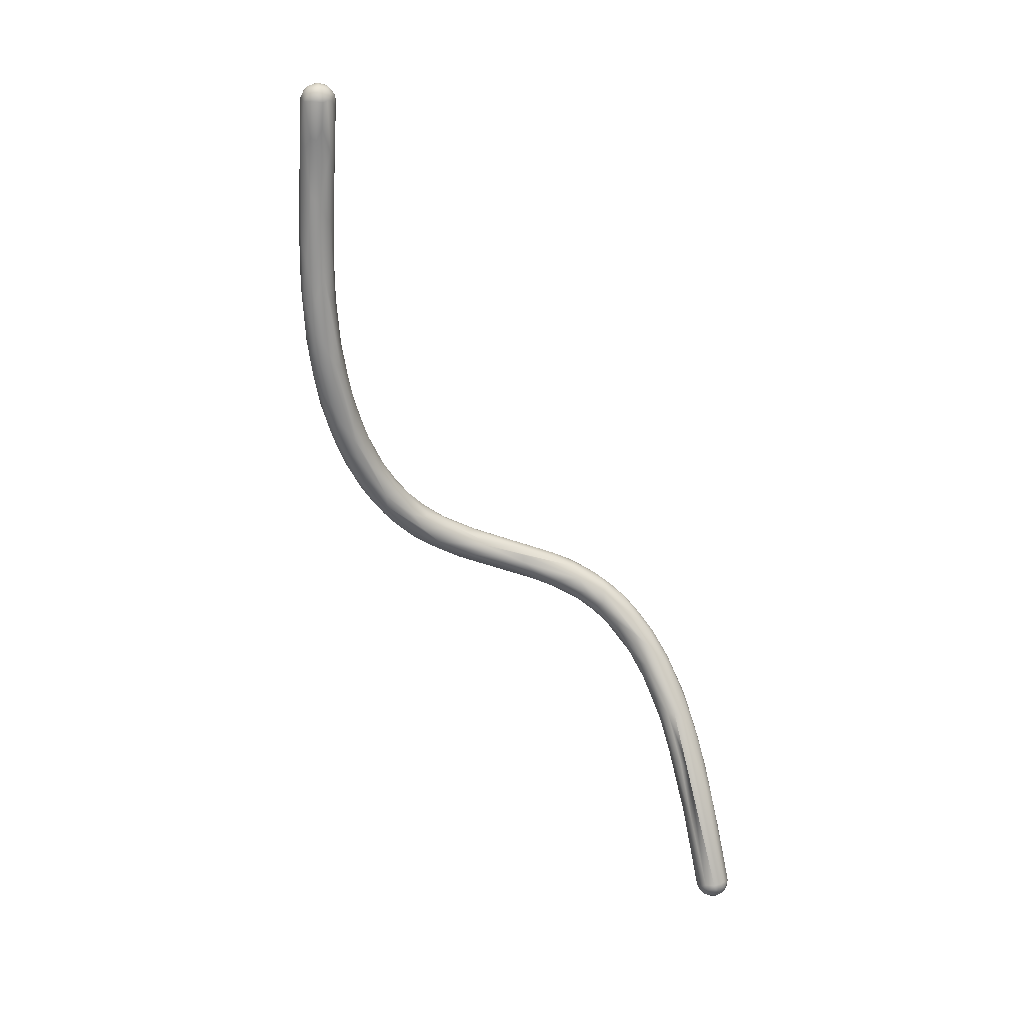
<metadata>
{"format":"obj","ext":"obj","renderer":"f3d","projection":"perspective","resolution":1024,"background":"white","views":[{"elev":4.8,"azim":-109.0,"up":"+Z"}]}
</metadata>
<code>
o grp1
v 228.6 -53.05 1075
v 228.5 -53.8 1075
v 228.2 -53.93 1074
v 228.7 -54.38 1074
v 229.2 -54.51 1074
v 228 -53.17 1074
v 228.2 -53.17 1075
v 228.2 -52.6 1074
v 228.6 -52.39 1075
v 228.6 -52.03 1074
v 228.3 -54.11 1074
v 228.1 -53.66 1074
v 229 -54.55 1073
v 231.7 -55 1066
v 228.1 -53.29 1073
v 228.1 -52.81 1073
v 228.3 -52.32 1074
v 228.9 -51.84 1074
v 229.5 -52.5 1071
v 229.8 -54.29 1070
v 228.9 -53.4 1071
v 229.3 -52.99 1070
v 228.8 -53.89 1075
v 229.4 -53.82 1075
v 229.2 -53.12 1075
v 229.7 -52.98 1075
v 229.3 -52.27 1075
v 228.9 -52.05 1075
v 229.5 -54.34 1075
v 229.7 -54.64 1074
v 229.2 -51.83 1074
v 229.7 -51.73 1074
v 229.3 -54.69 1074
v 230.2 -52.21 1070
v 230.6 -51.94 1070
v 230.2 -53.99 1068
v 230 -53.63 1075
v 230.5 -52.97 1075
v 230.5 -53.54 1075
v 230 -52.47 1075
v 229.8 -52 1075
v 230.4 -52.4 1075
v 230.1 -54.26 1075
v 230.6 -54.35 1074
v 230.2 -51.94 1074
v 231.1 -54.83 1071
v 231 -53.57 1065
v 230.8 -52.49 1074
v 230.6 -53.91 1075
v 230.9 -53.45 1074
v 231.1 -53.04 1074
v 231.4 -52.28 1072
v 231 -52.83 1066
v 231.6 -54.41 1064
v 232.4 -54.28 1070
v 232.5 -53.74 1070
v 232.1 -54.56 1070
v 232.9 -52.78 1069
v 232.4 -53.01 1070
v 232 -54.77 1069
v 233.6 -55.36 1062
v 231.9 -54.77 1064
v 232.8 -54.36 1059
v 233.2 -52.45 1066
v 233.4 -52.27 1064
v 233.4 -55.34 1060
v 233.5 -53.7 1057
v 233.5 -55.05 1057
v 231.1 -92.54 1002
v 231 -92.06 1002
v 231.2 -92.6 1002
v 231 -91.43 1002
v 231.1 -91.66 1002
v 231.3 -92.79 1002
v 231.3 -92.13 1001
v 233.8 -53.38 1066
v 233.8 -54.33 1066
v 233.9 -53.74 1066
v 234.5 -55.39 1061
v 234 -52.85 1065
v 233.1 -52.45 1062
v 233 -52.86 1060
v 234.5 -54.73 1053
v 233.9 -55.47 1057
v 232.8 -91.28 1011
v 234.1 -89.38 1018
v 233.3 -89.65 1013
v 232.8 -89.84 1008
v 231.5 -90.74 1002
v 231.7 -93.16 1002
v 233 -92.03 1010
v 232.5 -93.36 1002
v 231.4 -91.04 1001
v 231.8 -90.66 1002
v 231.9 -93.13 1002
v 232.2 -93.32 1002
v 231.7 -92.64 1001
v 231.5 -92 1001
v 231.7 -91.34 1001
v 232.3 -92.68 1001
v 232.1 -92.06 1001
v 235.1 -55.03 1060
v 235.8 -54.94 1059
v 234.3 -52.84 1058
v 233.8 -90.47 1016
v 234.2 -90.99 1016
v 234.3 -88.61 1018
v 233.8 -89.06 1014
v 233 -92.66 1007
v 233 -93.28 1002
v 232.3 -90.47 1002
v 233.8 -89.38 1010
v 232.8 -90.47 1002
v 232.5 -93.2 1001
v 232.8 -92.87 1001
v 232.3 -90.89 1001
v 232.8 -91.48 1001
v 232.9 -90.8 1001
v 232.8 -92.34 1001
v 232.4 -91.65 1001
v 236.3 -54.64 1058
v 234.9 -52.98 1061
v 234.7 -52.65 1060
v 234.7 -52.7 1058
v 234.6 -55.82 1057
v 234.4 -53.33 1056
v 234.5 -53.89 1054
v 235.6 -87 1024
v 234.2 -90.07 1018
v 234.7 -88.09 1018
v 234 -91.76 1013
v 233.9 -92.45 1010
v 234.8 -91.83 1013
v 234.5 -88.72 1014
v 234.2 -89.57 1009
v 234.3 -92.43 1009
v 233.5 -92.97 1002
v 234.8 -92.01 1008
v 233.4 -90.83 1001
v 233.2 -92.99 1001
v 233.4 -92.51 1001
v 233.7 -92.55 1002
v 233.3 -91.91 1001
v 233.8 -92.17 1002
v 233.3 -91.3 1001
v 233.8 -91.77 1001
v 235.5 -53.58 1060
v 235.7 -55.64 1057
v 235.5 -56.06 1056
v 234.9 -56.15 1054
v 235.4 -56.41 1051
v 235 -53.95 1053
v 235 -55.76 1052
v 235.4 -55.69 1050
v 235.3 -88.14 1023
v 235.9 -86.1 1025
v 234.9 -89.86 1020
v 235.5 -89.26 1022
v 235.1 -90.1 1019
v 235.8 -86.32 1023
v 234.8 -91.23 1016
v 235.2 -87.83 1018
v 235.6 -88.28 1016
v 235.6 -88.65 1014
v 234.6 -89.81 1008
v 235.2 -89.74 1010
v 236.9 -89.91 1017
v 236.6 -89.84 1015
v 233.6 -91.2 1001
v 235.8 -53.39 1058
v 235.6 -53.06 1058
v 236.3 -53.51 1054
v 237 -56.24 1053
v 235.5 -53.23 1055
v 235.7 -56.49 1054
v 236.5 -54.09 1051
v 235.6 -53.8 1052
v 235.3 -54.66 1051
v 235.7 -54.35 1051
v 235.9 -56.97 1051
v 236.7 -84.87 1028
v 236.3 -86.78 1026
v 236.2 -85.27 1026
v 235.8 -88.47 1023
v 236.2 -88.66 1024
v 236.9 -87.39 1026
v 236.3 -85.34 1025
v 235.6 -87.24 1020
v 236.8 -85.74 1023
v 236.1 -89.7 1021
v 235.5 -90.13 1020
v 236.8 -86.4 1022
v 235.5 -90.65 1018
v 235.8 -90.88 1017
v 235.9 -87.34 1019
v 235.7 -91.32 1015
v 235.5 -91.53 1013
v 236.8 -88.65 1017
v 236 -89.9 1013
v 238.3 -55.25 1051
v 237.6 -55.78 1053
v 236.9 -53.94 1054
v 237 -56.95 1052
v 236.6 -57.3 1051
v 236.4 -55.84 1048
v 236.4 -54.98 1049
v 237 -58.03 1046
v 236.9 -57.97 1047
v 237.2 -58.19 1048
v 236.9 -56.85 1046
v 237.3 -58.14 1045
v 237.4 -82.44 1030
v 237.3 -82.47 1029
v 236.9 -83.73 1027
v 237.3 -85.05 1029
v 236.7 -86.81 1027
v 237.2 -86 1028
v 237.5 -87.58 1026
v 237.2 -84.13 1026
v 236.8 -88.91 1023
v 237.7 -88.34 1024
v 236.7 -89.66 1021
v 236.5 -90.34 1019
v 237.3 -87.19 1020
v 236.5 -88.03 1018
v 236.8 -90.21 1018
v 236.8 -55.77 1055
v 236.9 -53.85 1053
v 238.4 -55.8 1051
v 237.7 -54.56 1050
v 237.9 -58.13 1048
v 237.3 -57.95 1049
v 237.3 -55.26 1048
v 238 -55.09 1048
v 237.1 -56.45 1046
v 237.3 -56.25 1046
v 237.7 -59.12 1044
v 237.6 -82.85 1030
v 237.9 -80.17 1031
v 238.1 -82.59 1031
v 237.8 -80.93 1030
v 237.9 -84.67 1029
v 237.7 -84.63 1029
v 237.4 -85.41 1028
v 237.7 -85.86 1028
v 237.9 -86.77 1027
v 237.8 -81.9 1029
v 238 -83.72 1026
v 238.1 -82.65 1027
v 238 -87.35 1026
v 237.4 -84.74 1025
v 237.7 -85.27 1024
v 237.4 -89.08 1022
v 238.1 -86.69 1023
v 237.9 -88.63 1022
v 237.4 -88.58 1019
v 238.3 -87.54 1023
v 238.2 -56.92 1050
v 237.8 -57.22 1050
v 238.8 -58.66 1047
v 238.3 -56.02 1046
v 238 -59.06 1046
v 237.9 -59.4 1045
v 238.3 -56.91 1044
v 238.2 -59.96 1042
v 238 -58.63 1043
v 238 -57.9 1043
v 238.5 -79.86 1032
v 238.7 -81.45 1032
v 238.5 -78.47 1031
v 239.1 -75 1033
v 238.1 -83.12 1031
v 238.7 -82.19 1032
v 238.6 -79.59 1030
v 238.4 -83.8 1030
v 239.1 -83.28 1031
v 238.6 -84.71 1030
v 238.6 -81.13 1029
v 238.4 -85.66 1028
v 238.7 -86.06 1028
v 238.9 -86.25 1027
v 238.3 -87.35 1026
v 239 -83.7 1027
v 238.7 -83.25 1027
v 238.4 -87.63 1024
v 239 -84.82 1026
v 238.2 -85.3 1024
v 239.2 -85.79 1027
v 238.9 -86.09 1025
v 239.3 -57.24 1048
v 239.3 -56.28 1047
v 239.3 -56.21 1046
v 239.1 -56.33 1045
v 238.8 -59.79 1045
v 238 -57.28 1044
v 238.8 -60.74 1043
v 238.7 -60.94 1042
v 238.6 -59.47 1041
v 239.1 -61.53 1039
v 239.8 -78.28 1034
v 239.2 -78.09 1033
v 239.2 -74.97 1034
v 239.1 -80.13 1033
v 239.1 -75.97 1032
v 239.7 -80 1033
v 239.5 -81.44 1032
v 239 -77.66 1031
v 239.1 -79.27 1030
v 239.2 -84.7 1029
v 239.4 -84.22 1030
v 240.2 -82.53 1031
v 239.3 -80.49 1029
v 239.6 -84.38 1029
v 239 -82.06 1028
v 239.9 -81.59 1029
v 239.6 -84.75 1028
v 239.7 -83.94 1028
v 239.6 -58.73 1046
v 239.9 -60.41 1044
v 239 -56.82 1044
v 239.9 -57.9 1042
v 239.4 -61.33 1042
v 239.2 -58.84 1041
v 239.4 -58.14 1042
v 239.1 -59.42 1041
v 239.5 -60.64 1039
v 239.2 -62.53 1040
v 239.5 -62.45 1041
v 239.7 -64.31 1038
v 239.5 -61.75 1038
v 239.6 -64.05 1038
v 239.6 -74.66 1034
v 240.2 -72.13 1035
v 239.7 -70.83 1035
v 239.6 -72.15 1033
v 239.8 -69.53 1035
v 240.7 -70.56 1036
v 239.7 -73.84 1032
v 240.1 -80.78 1032
v 239.5 -76.31 1031
v 240.1 -75.28 1032
v 239.9 -82.34 1031
v 239.6 -78.5 1030
v 240.1 -78.22 1030
v 239.5 -83.59 1030
v 240.5 -82.12 1030
v 240.1 -83.24 1029
v 240.2 -80.67 1029
v 239.9 -82.61 1028
v 240.4 -58.47 1045
v 240.6 -59.98 1044
v 240.6 -58.32 1044
v 240.4 -58 1043
v 240.7 -60.93 1043
v 240.1 -61.33 1043
v 240.4 -62.88 1041
v 240.4 -64.05 1040
v 239.7 -60.21 1040
v 240.2 -60.7 1039
v 240 -63.97 1039
v 240.3 -65.13 1038
v 240.1 -61.92 1038
v 240.1 -62.75 1037
v 240.1 -65.79 1038
v 239.9 -65.51 1037
v 239.9 -65.33 1036
v 240.3 -64.08 1036
v 239.9 -67.21 1036
v 240.2 -67.83 1037
v 240.2 -66.87 1035
v 240.2 -69.73 1036
v 239.9 -70.83 1035
v 240.2 -69.71 1034
v 240.6 -77.59 1034
v 241.2 -70.91 1036
v 240.3 -79.65 1033
v 241 -77.6 1034
v 240.7 -78.94 1033
v 240.8 -77.19 1034
v 241.2 -69.31 1033
v 240.5 -79.85 1033
v 241 -78.62 1033
v 241 -79.52 1032
v 240.5 -80.79 1032
v 240.6 -77 1031
v 240.7 -78.72 1030
v 240.4 -82 1029
v 241.4 -78.33 1031
v 241.7 -60.8 1041
v 241.5 -61.63 1041
v 241.3 -59.63 1042
v 240.8 -62.25 1041
v 240.8 -59.17 1041
v 241.3 -63.13 1040
v 240.9 -59.84 1040
v 241.3 -63.73 1040
v 240.3 -59.47 1040
v 241.1 -60.8 1039
v 240.4 -61.83 1038
v 240.8 -62.31 1037
v 241.4 -61.94 1038
v 241.1 -62.8 1037
v 240.8 -66.89 1038
v 240.9 -65.78 1038
v 240.8 -64.19 1036
v 241.4 -67.64 1037
v 240.7 -68.28 1037
v 240.4 -66 1035
v 241.7 -69.83 1036
v 240.9 -67.13 1034
v 241.4 -66.19 1035
v 241.3 -74.65 1035
v 242.1 -69.35 1036
v 241.8 -74.17 1034
v 241.4 -76.72 1034
v 241.7 -71.19 1033
v 241.4 -77.96 1033
v 241.2 -79.63 1032
v 241.5 -74.48 1032
v 242.3 -72.67 1033
v 242 -61.32 1040
v 241.5 -60.38 1040
v 241.8 -63.24 1040
v 241.3 -60.87 1039
v 241.8 -62.03 1038
v 241.4 -65.17 1039
v 242.1 -62.16 1038
v 241.8 -62.75 1037
v 241.5 -62.92 1037
v 242.1 -66.95 1037
v 241.9 -65.13 1039
v 241.4 -64.73 1035
v 241.9 -66.63 1035
v 242.4 -69.25 1036
v 242.5 -70.66 1035
v 241.9 -68.31 1034
v 242.2 -74.36 1034
v 242 -75.58 1033
v 242 -68.71 1034
v 242.3 -70.66 1033
v 242.3 -73.94 1033
v 242.3 -62.77 1039
v 242.2 -63.8 1039
v 242.8 -65.01 1037
v 242.5 -63.66 1038
v 242.6 -66.14 1037
v 242.3 -64.18 1036
v 242.4 -65.51 1036
v 242 -64.67 1036
v 242 -64.1 1036
v 242.3 -65.87 1035
v 242.7 -66.11 1036
v 242.6 -71.6 1034
v 242.9 -68.52 1036
v 242.2 -66.94 1035
v 242.6 -68.42 1034
v 242.7 -69.93 1034
v 242.9 -67.54 1035
f 23 2 4
f 3 7 6
f 3 2 7
f 1 7 2
f 2 23 1
f 8 6 7
f 9 7 1
f 10 8 9
f 8 7 9
f 3 4 2
f 4 11 13
f 3 11 4
f 14 13 11
f 3 6 12
f 11 3 12
f 6 15 12
f 6 8 16
f 16 15 6
f 17 16 8
f 8 10 17
f 10 18 17
f 18 19 17
f 21 12 15
f 21 20 12
f 11 12 20
f 21 15 16
f 16 17 22
f 17 19 22
f 25 23 24
f 1 23 25
f 24 26 25
f 27 1 25
f 27 9 1
f 28 9 27
f 26 27 25
f 27 31 28
f 23 4 5
f 29 23 5
f 24 23 29
f 29 5 30
f 28 10 9
f 10 28 31
f 18 10 31
f 32 18 31
f 5 4 33
f 13 33 4
f 5 33 30
f 19 18 34
f 35 34 18
f 20 14 11
f 16 22 21
f 20 21 36
f 26 24 37
f 26 37 38
f 27 26 40
f 40 41 27
f 41 31 27
f 38 40 26
f 42 40 38
f 42 41 40
f 24 29 37
f 29 43 37
f 43 29 30
f 39 37 43
f 44 43 30
f 45 41 42
f 32 35 18
f 32 31 41
f 41 45 32
f 44 30 46
f 13 14 33
f 22 36 21
f 22 19 47
f 39 38 37
f 48 42 38
f 39 43 49
f 49 43 44
f 49 50 39
f 38 39 50
f 51 38 50
f 51 48 38
f 45 42 48
f 52 45 48
f 46 30 33
f 53 19 34
f 36 22 47
f 20 36 54
f 54 36 47
f 49 55 50
f 55 56 50
f 44 55 49
f 57 55 44
f 58 52 48
f 51 59 48
f 44 46 60
f 57 44 60
f 61 33 14
f 46 33 61
f 20 62 14
f 19 53 47
f 20 54 62
f 63 54 47
f 51 50 56
f 51 56 59
f 64 45 52
f 52 58 64
f 45 65 32
f 47 53 67
f 54 63 68
f 70 73 71
f 70 71 69
f 71 74 69
f 70 72 73
f 73 75 71
f 76 59 56
f 58 48 59
f 55 57 60
f 55 77 56
f 56 77 78
f 78 76 56
f 58 59 76
f 45 64 65
f 79 60 46
f 80 64 58
f 65 35 32
f 61 14 66
f 35 81 34
f 82 53 34
f 67 53 82
f 14 62 66
f 82 34 81
f 68 62 54
f 47 67 63
f 63 67 83
f 66 62 84
f 62 68 84
f 85 86 70
f 85 70 69
f 87 88 89
f 86 72 70
f 74 90 69
f 91 69 90
f 73 72 93
f 89 93 72
f 89 72 87
f 93 89 94
f 74 95 90
f 96 90 95
f 90 96 92
f 95 74 71
f 71 75 97
f 95 71 97
f 98 75 73
f 73 99 98
f 73 93 99
f 94 99 93
f 97 75 98
f 101 100 97
f 98 101 97
f 98 99 101
f 76 80 58
f 55 102 77
f 77 102 103
f 79 102 60
f 55 60 102
f 65 81 35
f 79 46 61
f 104 82 81
f 91 106 85
f 107 87 72
f 88 87 108
f 85 69 91
f 109 91 90
f 109 90 92
f 111 89 88
f 94 89 111
f 111 88 112
f 113 111 112
f 114 96 95
f 95 100 114
f 110 92 96
f 100 115 114
f 114 110 96
f 94 116 99
f 111 116 94
f 118 116 111
f 97 100 95
f 115 100 119
f 99 120 101
f 120 99 116
f 101 120 119
f 119 100 101
f 117 120 116
f 103 121 77
f 77 121 78
f 78 121 76
f 80 122 64
f 123 64 122
f 65 64 123
f 123 124 65
f 124 81 65
f 61 66 125
f 124 104 81
f 61 125 79
f 126 67 82
f 126 82 104
f 126 127 67
f 86 128 107
f 86 105 129
f 87 107 130
f 86 85 105
f 105 106 129
f 87 130 108
f 107 72 86
f 131 106 91
f 85 106 105
f 133 131 132
f 108 134 88
f 112 88 134
f 109 131 91
f 132 131 109
f 132 109 92
f 132 92 110
f 136 110 137
f 113 118 111
f 112 135 113
f 110 114 140
f 115 140 114
f 140 137 110
f 115 119 141
f 115 141 140
f 142 140 141
f 141 143 144
f 116 118 117
f 118 145 117
f 139 118 113
f 139 145 118
f 143 141 119
f 119 120 117
f 117 145 143
f 143 119 117
f 80 76 147
f 80 147 122
f 79 148 102
f 79 125 149
f 148 79 149
f 84 125 66
f 150 125 84
f 68 150 84
f 151 150 68
f 63 151 68
f 152 127 126
f 153 63 83
f 63 153 151
f 67 127 83
f 83 154 153
f 128 156 107
f 157 184 155
f 157 158 184
f 155 128 86
f 160 130 107
f 157 155 129
f 129 155 86
f 129 106 157
f 159 157 106
f 159 106 191
f 191 106 161
f 162 108 130
f 162 134 108
f 161 106 131
f 161 131 133
f 163 112 134
f 164 112 163
f 133 132 136
f 164 135 112
f 132 110 136
f 137 138 136
f 167 144 168
f 135 165 113
f 139 113 165
f 139 165 166
f 138 137 142
f 138 142 144
f 144 146 168
f 146 169 168
f 166 169 139
f 137 140 142
f 142 141 144
f 139 169 145
f 169 146 145
f 143 145 146
f 146 144 143
f 147 170 122
f 122 170 171
f 123 122 171
f 102 148 103
f 171 124 123
f 148 149 173
f 104 177 126
f 124 174 104
f 174 124 172
f 175 149 125
f 104 174 177
f 174 176 177
f 175 125 150
f 177 152 126
f 83 127 178
f 127 152 178
f 179 152 177
f 178 152 179
f 151 180 150
f 128 181 156
f 181 128 182
f 155 182 128
f 184 186 182
f 184 182 155
f 187 160 183
f 184 158 185
f 160 156 183
f 160 189 188
f 185 158 190
f 156 160 107
f 191 190 158
f 159 158 157
f 158 159 191
f 189 192 188
f 222 190 193
f 190 191 193
f 188 130 160
f 194 222 193
f 162 130 188
f 195 162 188
f 195 188 192
f 191 161 193
f 195 163 162
f 163 134 162
f 194 193 161
f 133 194 161
f 196 194 133
f 164 166 165
f 196 133 136
f 197 196 136
f 198 166 164
f 165 135 164
f 199 166 198
f 138 197 136
f 169 166 199
f 199 168 169
f 138 144 167
f 200 170 147
f 200 147 76
f 121 103 201
f 171 172 124
f 170 202 171
f 172 176 174
f 203 173 149
f 203 149 175
f 203 175 204
f 204 175 150
f 180 204 150
f 178 179 206
f 178 206 205
f 177 206 179
f 154 83 178
f 178 205 154
f 153 207 151
f 151 208 180
f 180 208 209
f 154 205 210
f 153 154 211
f 211 207 153
f 238 212 181
f 212 213 183
f 213 214 183
f 216 217 215
f 182 215 181
f 215 182 216
f 156 181 212
f 212 183 156
f 187 183 214
f 216 182 186
f 160 187 219
f 186 184 185
f 218 186 185
f 218 185 220
f 189 160 219
f 220 185 190
f 218 220 221
f 221 220 222
f 220 190 222
f 224 225 192
f 223 222 194
f 192 225 195
f 195 225 163
f 196 223 194
f 223 196 226
f 225 164 163
f 196 197 226
f 256 199 198
f 198 164 225
f 168 199 256
f 226 197 167
f 197 138 167
f 121 200 76
f 227 103 148
f 227 201 103
f 202 170 200
f 228 172 171
f 173 227 148
f 121 229 200
f 202 228 171
f 172 228 230
f 172 230 176
f 231 203 204
f 176 206 177
f 231 204 232
f 204 180 209
f 233 206 176
f 233 176 234
f 209 232 204
f 208 151 207
f 205 235 210
f 235 205 236
f 205 206 236
f 154 210 211
f 207 237 208
f 238 239 212
f 215 240 238
f 242 240 243
f 215 243 240
f 243 215 244
f 242 243 244
f 181 215 238
f 214 213 247
f 214 247 219
f 244 215 217
f 242 217 245
f 242 244 217
f 186 217 216
f 245 217 186
f 246 245 186
f 214 219 187
f 246 186 218
f 248 219 249
f 221 250 218
f 251 219 248
f 251 189 219
f 252 189 251
f 252 192 189
f 224 192 252
f 253 221 222
f 223 253 222
f 226 255 253
f 253 223 226
f 198 224 254
f 198 225 224
f 226 167 255
f 257 167 168
f 229 121 201
f 173 201 227
f 202 230 228
f 173 258 201
f 173 203 259
f 202 200 230
f 173 259 258
f 259 203 231
f 259 231 260
f 234 176 230
f 261 233 234
f 232 209 262
f 206 233 236
f 208 237 263
f 208 263 209
f 233 264 236
f 211 265 207
f 211 210 266
f 235 267 210
f 210 267 266
f 238 268 239
f 238 240 268
f 269 268 240
f 270 241 239
f 239 271 270
f 269 272 273
f 269 240 272
f 212 239 213
f 239 241 213
f 270 274 241
f 242 272 240
f 273 242 275
f 275 276 273
f 275 277 276
f 273 272 242
f 277 275 242
f 241 274 247
f 247 274 278
f 277 242 245
f 247 213 241
f 247 278 249
f 245 246 279
f 277 245 279
f 249 219 247
f 280 279 246
f 246 218 250
f 250 280 246
f 281 280 250
f 282 281 250
f 283 252 284
f 221 282 250
f 285 282 221
f 251 248 252
f 284 252 248
f 283 286 287
f 283 287 252
f 287 286 254
f 253 285 221
f 255 285 253
f 288 285 257
f 254 224 252
f 252 287 254
f 285 255 257
f 257 254 289
f 257 256 254
f 255 167 257
f 168 256 257
f 256 198 254
f 290 201 258
f 201 290 229
f 200 291 230
f 258 259 260
f 234 230 292
f 292 230 291
f 293 234 292
f 231 232 262
f 294 231 262
f 263 262 209
f 235 236 295
f 264 295 236
f 264 233 261
f 263 296 262
f 294 262 296
f 295 267 235
f 297 263 237
f 297 296 263
f 265 237 207
f 237 265 297
f 266 267 298
f 211 299 265
f 266 299 211
f 266 298 299
f 302 271 239
f 301 268 303
f 301 303 300
f 271 304 270
f 269 303 268
f 303 269 273
f 305 273 306
f 307 270 304
f 270 307 274
f 273 276 306
f 306 276 342
f 274 307 308
f 274 308 278
f 309 276 277
f 309 310 311
f 312 278 308
f 277 279 309
f 309 279 280
f 310 309 313
f 314 249 278
f 312 314 278
f 281 313 309
f 284 249 314
f 314 315 284
f 315 283 284
f 281 309 280
f 316 313 281
f 281 288 316
f 249 284 248
f 285 281 282
f 288 281 285
f 289 288 257
f 289 286 317
f 286 289 254
f 318 290 258
f 260 318 258
f 293 261 234
f 260 231 294
f 319 260 294
f 319 318 260
f 293 320 261
f 321 320 293
f 320 264 261
f 294 296 322
f 267 323 298
f 295 323 267
f 264 324 295
f 323 295 324
f 320 324 264
f 323 325 298
f 326 298 325
f 297 327 328
f 328 296 297
f 297 265 327
f 265 299 327
f 329 327 299
f 330 298 326
f 327 329 331
f 332 301 333
f 334 302 268
f 334 271 302
f 332 334 268
f 271 334 335
f 334 336 335
f 337 301 300
f 302 239 268
f 332 268 301
f 305 300 303
f 271 335 304
f 338 304 335
f 305 303 273
f 307 304 340
f 338 340 304
f 306 342 339
f 340 308 307
f 308 340 343
f 341 343 340
f 345 342 276
f 345 276 309
f 345 311 342
f 311 313 346
f 313 316 346
f 312 308 343
f 343 344 312
f 311 345 309
f 310 313 311
f 346 316 347
f 288 347 316
f 348 315 314
f 348 314 312
f 349 283 315
f 347 288 289
f 286 349 317
f 347 289 317
f 283 349 286
f 229 290 350
f 290 318 351
f 290 351 350
f 229 350 352
f 200 229 352
f 352 292 291
f 200 352 291
f 351 318 319
f 293 292 353
f 293 353 321
f 352 353 292
f 351 319 354
f 321 324 320
f 294 322 355
f 294 355 319
f 328 322 296
f 356 355 322
f 322 328 356
f 356 328 357
f 325 323 358
f 359 358 323
f 360 357 328
f 331 360 328
f 325 358 326
f 357 360 361
f 328 327 331
f 326 359 362
f 358 359 326
f 330 326 362
f 330 362 363
f 364 361 360
f 365 364 360
f 365 360 331
f 329 299 366
f 299 330 366
f 298 330 299
f 330 363 367
f 368 369 365
f 364 365 369
f 365 331 329
f 365 329 368
f 367 370 330
f 329 366 368
f 336 366 370
f 333 337 371
f 372 371 369
f 368 366 336
f 333 301 337
f 372 333 371
f 372 369 334
f 334 369 368
f 334 368 336
f 336 370 335
f 332 372 334
f 332 333 372
f 370 373 335
f 300 374 409
f 375 337 300
f 409 375 300
f 335 373 338
f 300 305 374
f 376 374 305
f 377 374 378
f 379 374 377
f 410 341 338
f 341 410 380
f 305 306 376
f 378 376 381
f 381 382 378
f 383 382 381
f 378 374 376
f 338 341 340
f 339 376 306
f 376 339 381
f 339 384 381
f 384 383 381
f 341 344 343
f 342 384 339
f 342 311 384
f 384 311 383
f 383 311 346
f 348 344 386
f 385 386 344
f 347 387 388
f 344 348 312
f 347 317 387
f 387 317 349
f 348 349 315
f 348 387 349
f 386 387 348
f 389 352 350
f 351 390 350
f 319 355 354
f 391 353 352
f 393 321 353
f 392 355 356
f 354 355 392
f 354 392 390
f 392 356 394
f 393 395 321
f 356 396 394
f 324 397 323
f 323 397 359
f 359 397 398
f 321 397 324
f 395 397 321
f 357 396 356
f 397 395 398
f 362 359 399
f 399 359 400
f 398 400 359
f 398 401 400
f 401 402 400
f 403 361 364
f 361 403 404
f 357 361 404
f 363 362 405
f 362 399 405
f 400 405 399
f 404 403 406
f 407 364 369
f 364 407 403
f 369 337 407
f 403 407 406
f 337 375 406
f 407 337 406
f 366 330 370
f 370 367 408
f 405 408 367
f 363 405 367
f 406 375 409
f 408 405 410
f 337 369 371
f 373 370 408
f 373 408 410
f 409 412 413
f 414 413 412
f 409 374 412
f 412 415 414
f 415 379 377
f 374 379 412
f 415 412 379
f 410 338 373
f 382 415 377
f 380 416 385
f 378 382 377
f 382 383 415
f 415 383 417
f 385 344 341
f 341 380 385
f 418 383 346
f 418 417 383
f 388 418 347
f 385 419 386
f 420 386 419
f 419 385 416
f 420 388 386
f 418 346 347
f 387 386 388
f 390 351 354
f 352 389 391
f 353 422 393
f 353 391 422
f 390 392 394
f 390 389 350
f 389 421 391
f 395 393 422
f 391 421 422
f 396 423 394
f 394 423 390
f 424 398 395
f 425 424 395
f 425 395 422
f 427 425 422
f 425 401 424
f 401 428 429
f 424 401 398
f 404 406 426
f 426 406 430
f 357 404 396
f 426 396 404
f 426 431 396
f 401 429 402
f 430 406 409
f 449 402 429
f 400 432 405
f 402 432 400
f 402 449 432
f 405 411 410
f 432 411 405
f 410 411 380
f 433 380 411
f 414 434 413
f 414 435 434
f 380 433 436
f 435 414 437
f 440 416 439
f 380 436 416
f 436 439 416
f 415 437 414
f 417 437 415
f 417 438 437
f 441 388 420
f 417 418 438
f 438 418 388
f 388 441 438
f 423 443 390
f 444 389 390
f 390 443 444
f 389 444 442
f 421 389 442
f 421 427 422
f 442 445 421
f 396 431 423
f 431 443 423
f 443 446 444
f 427 421 445
f 430 431 426
f 431 430 443
f 401 425 428
f 445 447 427
f 427 447 425
f 430 446 443
f 425 447 428
f 447 429 428
f 409 413 430
f 413 434 430
f 430 434 446
f 448 449 447
f 429 450 449
f 447 450 429
f 449 450 447
f 448 451 449
f 451 448 452
f 433 432 449
f 451 433 449
f 453 454 435
f 434 435 446
f 456 455 452
f 433 411 432
f 451 455 433
f 455 451 452
f 455 436 433
f 436 455 439
f 439 455 456
f 435 437 453
f 420 440 457
f 440 456 457
f 453 437 438
f 453 438 441
f 441 420 457
f 453 441 457
f 440 439 456
f 419 416 440
f 440 420 419
f 442 444 445
f 446 435 454
f 446 454 444
f 444 458 452
f 452 448 447
f 445 444 452
f 452 447 445
f 454 457 458
f 454 458 444
f 456 452 458
f 454 453 457
f 457 456 458

</code>
